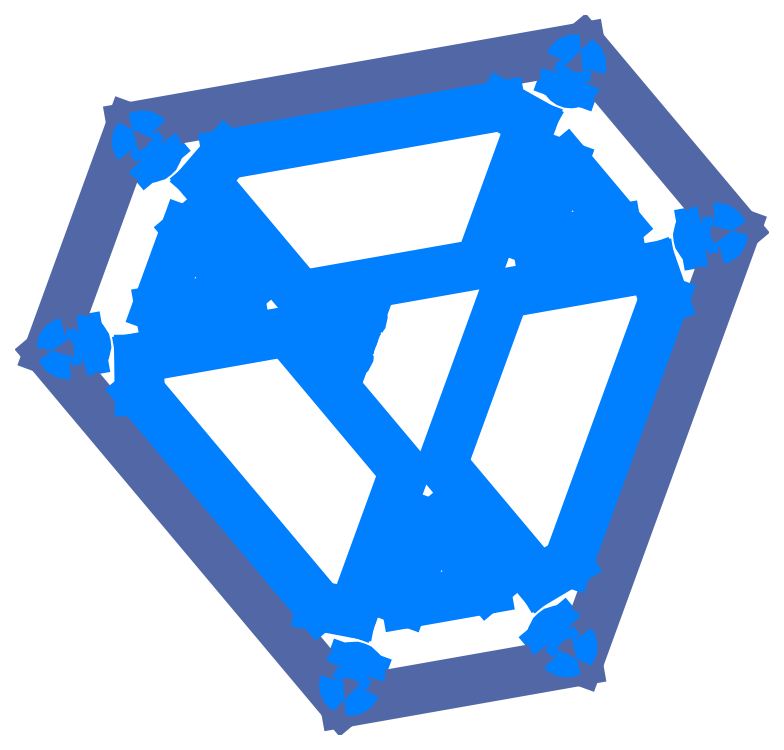
<metadata>
{"format":"dxf","ext":"dxf","renderer":"ezdxf+matplotlib","layout":"modelspace","background":"white","min_lineweight":24,"dpi":150}
</metadata>
<code>
0
SECTION
2
ENTITIES
0
LINE
8
7
10
-249.3
20
56.24
30
2
11
-255.2
21
55.2
31
2
0
LINE
8
7
10
-254.3
20
49.98
30
2
11
-248.4
21
51.02
31
2
0
LINE
8
7
10
-62.09
20
-58.38
30
2
11
-98.77
21
-64.85
31
2
0
LINE
8
7
10
-85.44
20
-28.21
30
2
11
-61.49
21
-56.75
31
2
0
LINE
8
7
10
-222.1
20
146.1
30
2
11
-218.3
21
141.5
31
2
0
LINE
8
7
10
-214.2
20
144.9
30
2
11
-218.1
21
149.5
31
2
0
LINE
8
7
10
-125.1
20
-95.88
30
2
11
-127.2
21
-101.5
31
2
0
LINE
8
7
10
-122.2
20
-103.3
30
2
11
-120.1
21
-97.7
31
2
0
LINE
8
7
10
-30.77
20
-81.93
30
2
11
-26.91
21
-86.53
31
2
0
LINE
8
7
10
-22.85
20
-83.12
30
2
11
-26.71
21
-78.53
31
2
0
LINE
8
7
10
-23.31
20
183.9
30
2
11
-25.36
21
178.2
31
2
0
LINE
8
7
10
-20.38
20
176.4
30
2
11
-18.33
21
182.1
31
2
0
LINE
8
7
10
38.88
20
101.7
30
2
11
44.79
21
102.7
31
2
0
LINE
8
7
10
43.87
20
107.9
30
2
11
37.96
21
106.9
31
2
0
LINE
8
6
10
-18.43
20
191
30
2
11
-225.1
21
154.6
31
2
0
LINE
8
6
10
-225.9
20
153.9
30
2
11
-263.1
21
51.63
31
2
0
LINE
8
6
10
52.48
20
107.3
30
2
11
-17.49
21
190.7
31
2
0
LINE
8
6
10
-262.9
20
50.64
30
2
11
-128
21
-110.1
31
2
0
LINE
8
6
10
-127.1
20
-110.5
30
2
11
-19.89
21
-91.55
31
2
0
LINE
8
6
10
-19.12
20
-90.91
30
2
11
52.65
21
106.3
31
2
0
LINE
8
7
10
-134.4
20
52.06
30
2
11
-126.5
21
49.19
31
2
0
LINE
8
7
10
-119.7
20
67.98
30
2
11
-127.5
21
70.85
31
2
0
LINE
8
7
10
-99.89
20
-63.52
30
2
11
-87.15
21
-28.51
31
2
0
LINE
8
7
10
-38.18
20
-53.42
30
2
11
-81.8
21
-1.436
31
2
0
LINE
8
7
10
-24.37
20
-46.18
30
2
11
-36.91
21
-53.63
31
2
0
LINE
8
7
10
19.88
20
74.72
30
2
11
-23.94
21
-45.66
31
2
0
LINE
8
7
10
15.07
20
89.16
30
2
11
19.88
21
75.39
31
2
0
LINE
8
7
10
-52.88
20
78.03
30
2
11
13.95
21
89.81
31
2
0
LINE
8
7
10
-81.97
20
-0.4511
30
2
11
-53.64
21
77.39
31
2
0
LINE
8
7
10
-25.12
20
137.5
30
2
11
-1.173
21
109
31
2
0
LINE
8
7
10
-41.37
20
155.7
30
2
11
-64.58
21
91.97
31
2
0
LINE
8
7
10
-1.765
20
107.4
30
2
11
-38.45
21
100.9
31
2
0
LINE
8
7
10
-54.54
20
164.1
30
2
11
-41.82
21
157
31
2
0
LINE
8
7
10
-181.4
20
142
30
2
11
-55.21
21
164.2
31
2
0
LINE
8
7
10
-191.5
20
130.6
30
2
11
-181.9
21
141.6
31
2
0
LINE
8
7
10
-147.9
20
77.29
30
2
11
-191.5
21
129.3
31
2
0
LINE
8
7
10
-65.34
20
91.33
30
2
11
-146.9
21
76.95
31
2
0
LINE
8
7
10
-213.3
20
71.58
30
2
11
-200.5
21
106.6
31
2
0
LINE
8
7
10
-39.57
20
102.2
30
2
11
-26.82
21
137.2
31
2
0
LINE
8
7
10
-220.9
20
48.4
30
2
11
-154.1
21
60.19
31
2
0
LINE
8
7
10
-198.8
20
106.9
30
2
11
-174.9
21
78.35
31
2
0
LINE
8
7
10
-221.5
20
32.82
30
2
11
-221.7
21
47.41
31
2
0
LINE
8
7
10
-139
20
-65.95
30
2
11
-221.3
21
32.19
31
2
0
LINE
8
7
10
-124.1
20
-69
30
2
11
-138.4
21
-66.29
31
2
0
LINE
8
7
10
-99.72
20
-4.597
30
2
11
-122.9
21
-68.36
31
2
0
LINE
8
7
10
-153.1
20
59.84
30
2
11
-99.9
21
-3.612
31
2
0
LINE
8
7
10
-175.5
20
76.73
30
2
11
-212.1
21
70.26
31
2
0
ARC
8
7
10
86.21
20
-28.85
30
-2
40
1
210
0
220
0
230
-1
50
20
51
140
0
ARC
8
7
10
-254.8
20
52.59
30
2
40
2.65
50
100
51
280
0
ARC
8
7
10
-248.9
20
53.63
30
2
40
2.65
50
280
51
100
0
ARC
8
7
10
-216.2
20
143.2
30
2
40
2.65
50
220
51
40
0
ARC
8
7
10
-220.1
20
147.8
30
2
40
2.65
50
40
51
220
0
ARC
8
7
10
-124.7
20
-102.4
30
2
40
2.65
50
160
51
340
0
ARC
8
7
10
-122.6
20
-96.79
30
2
40
2.65
50
340
51
160
0
ARC
8
7
10
-24.88
20
-84.83
30
2
40
2.65
50
220
51
40
0
ARC
8
7
10
-28.74
20
-80.23
30
2
40
2.65
50
40
51
220
0
ARC
8
7
10
-22.87
20
177.3
30
2
40
2.65
50
160
51
340
0
ARC
8
7
10
-20.82
20
183
30
2
40
2.65
50
340
51
160
0
ARC
8
7
10
38.42
20
104.3
30
2
40
2.65
50
100
51
280
0
ARC
8
7
10
44.33
20
105.3
30
2
40
2.65
50
280
51
100
0
ARC
8
6
10
-18.25
20
190
30
2
40
1
50
40
51
100
0
ARC
8
6
10
-224.9
20
153.6
30
2
40
1
50
100
51
160
0
ARC
8
6
10
-262.1
20
51.29
30
2
40
1
50
160
51
220
0
ARC
8
6
10
-127.3
20
-109.5
30
2
40
1
50
220
51
280
0
ARC
8
6
10
-20.06
20
-90.57
30
2
40
1
50
280
51
340
0
ARC
8
6
10
51.71
20
106.6
30
2
40
1
50
340
51
40
0
ARC
8
7
10
134
20
53
30
-2
40
1
210
0
220
0
230
-1
50
290
51
4.651
0
ARC
8
7
10
126.2
20
50.13
30
-2
40
1
210
0
220
0
230
-1
50
179.7
51
290
0
ARC
8
7
10
120
20
67.04
30
-2
40
1
210
0
220
0
230
-1
50
110
51
220.3
0
ARC
8
7
10
127.9
20
69.91
30
-2
40
1
210
0
220
0
230
-1
50
35.35
51
110
0
ARC
8
7
10
153.9
20
59.2
30
-2
40
1
210
0
220
0
230
-1
50
80
51
140
0
ARC
8
7
10
220.7
20
47.42
30
-2
40
1
210
0
220
0
230
-1
50
359.3
51
80
0
ARC
8
7
10
220.5
20
32.83
30
-2
40
1
210
0
220
0
230
-1
50
320
51
359.3
0
ARC
8
7
10
138.2
20
-65.3
30
-2
40
1
210
0
220
0
230
-1
50
280.7
51
320
0
ARC
8
7
10
123.9
20
-68.02
30
-2
40
1
210
0
220
0
230
-1
50
200
51
280.7
0
ARC
8
7
10
100.7
20
-4.254
30
-2
40
1
210
0
220
0
230
-1
50
140
51
200
0
ARC
8
7
10
199.6
20
106.2
30
-2
40
1
210
0
220
0
230
-1
50
20
51
140
0
ARC
8
7
10
212.3
20
71.24
30
-2
40
1
210
0
220
0
230
-1
50
260
51
20
0
ARC
8
7
10
175.6
20
77.71
30
-2
40
1
210
0
220
0
230
-1
50
140
51
260
0
ARC
8
7
10
65.52
20
92.32
30
-2
40
1
210
0
220
0
230
-1
50
200
51
260
0
ARC
8
7
10
42.31
20
156.1
30
-2
40
1
210
0
220
0
230
-1
50
119.3
51
200
0
ARC
8
7
10
55.03
20
163.2
30
-2
40
1
210
0
220
0
230
-1
50
80
51
119.3
0
ARC
8
7
10
181.2
20
141
30
-2
40
1
210
0
220
0
230
-1
50
40.72
51
80
0
ARC
8
7
10
190.7
20
129.9
30
-2
40
1
210
0
220
0
230
-1
50
320
51
40.72
0
ARC
8
7
10
147.1
20
77.93
30
-2
40
1
210
0
220
0
230
-1
50
260
51
320
0
ARC
8
7
10
1.939
20
108.3
30
-2
40
1
210
0
220
0
230
-1
50
140
51
260
0
ARC
8
7
10
25.89
20
136.9
30
-2
40
1
210
0
220
0
230
-1
50
20
51
140
0
ARC
8
7
10
38.63
20
101.9
30
-2
40
1
210
0
220
0
230
-1
50
260
51
20
0
ARC
8
7
10
81.03
20
-0.7931
30
-2
40
1
210
0
220
0
230
-1
50
320
51
20
0
ARC
8
7
10
37.42
20
-52.77
30
-2
40
1
210
0
220
0
230
-1
50
239.3
51
320
0
ARC
8
7
10
24.88
20
-45.32
30
-2
40
1
210
0
220
0
230
-1
50
200
51
239.3
0
ARC
8
7
10
-18.94
20
75.06
30
-2
40
1
210
0
220
0
230
-1
50
160.7
51
200
0
ARC
8
7
10
-14.12
20
88.83
30
-2
40
1
210
0
220
0
230
-1
50
80
51
160.7
0
ARC
8
7
10
52.7
20
77.05
30
-2
40
1
210
0
220
0
230
-1
50
20
51
80
0
ARC
8
7
10
98.95
20
-63.86
30
-2
40
1
210
0
220
0
230
-1
50
260
51
20
0
ARC
8
7
10
62.26
20
-57.39
30
-2
40
1
210
0
220
0
230
-1
50
140
51
260
0
ARC
8
7
10
-100.2
20
50.24
30
2
40
35
50
144.7
51
175.3
0
ARC
8
7
10
100.2
20
50.24
30
-2
40
25
210
0
220
0
230
-1
50
359.7
51
40.25
0
ENDSEC
0
EOF

</code>
